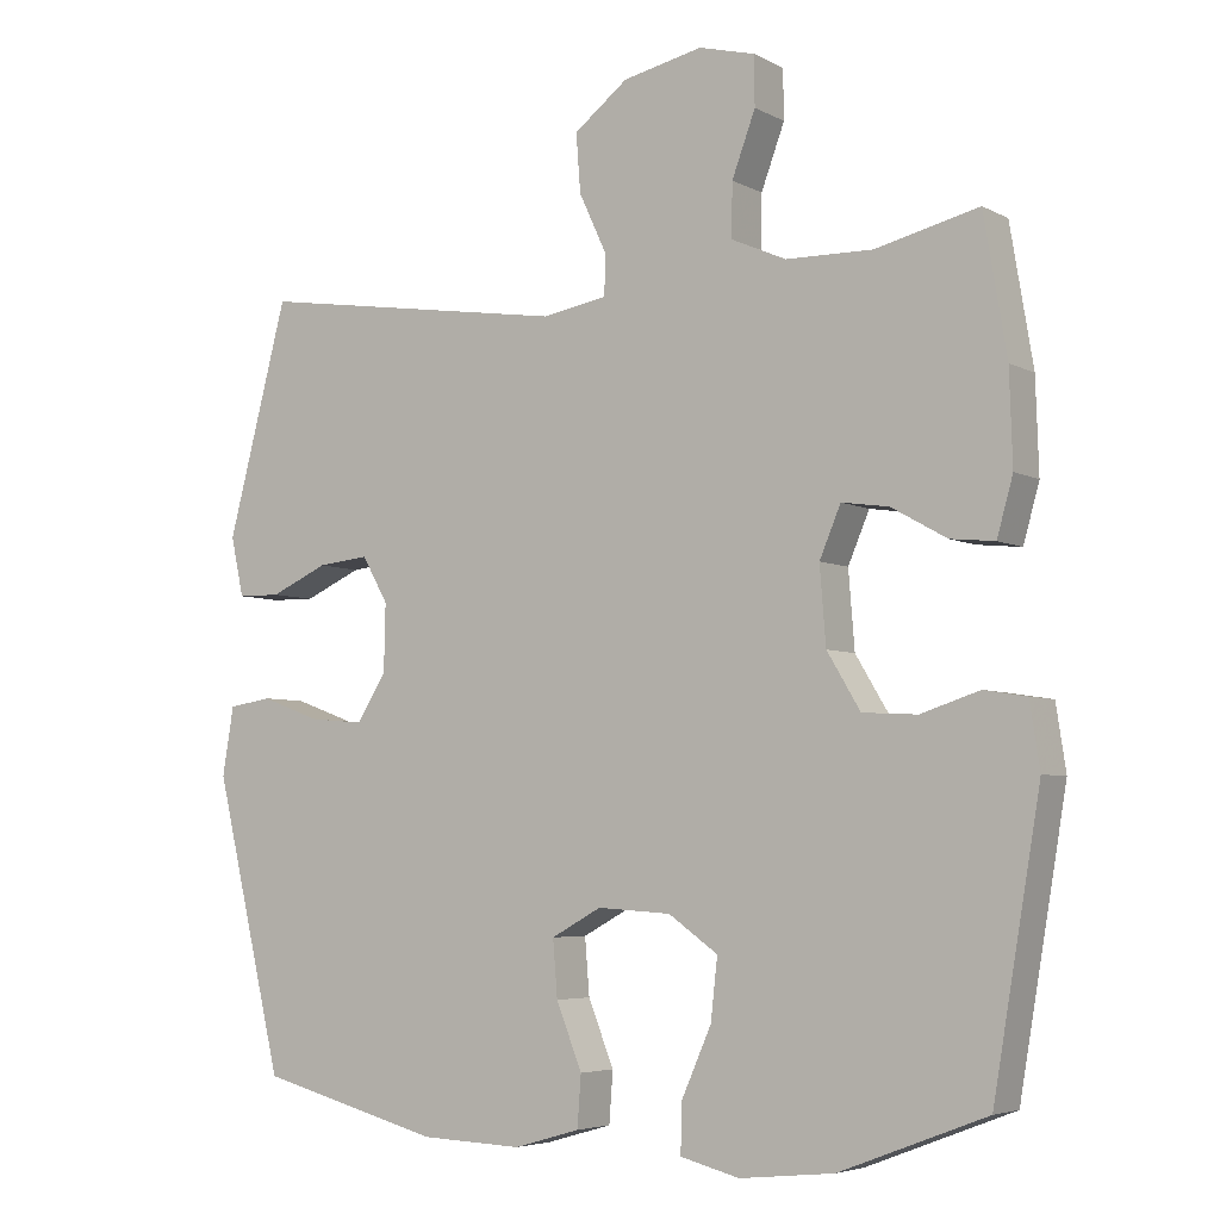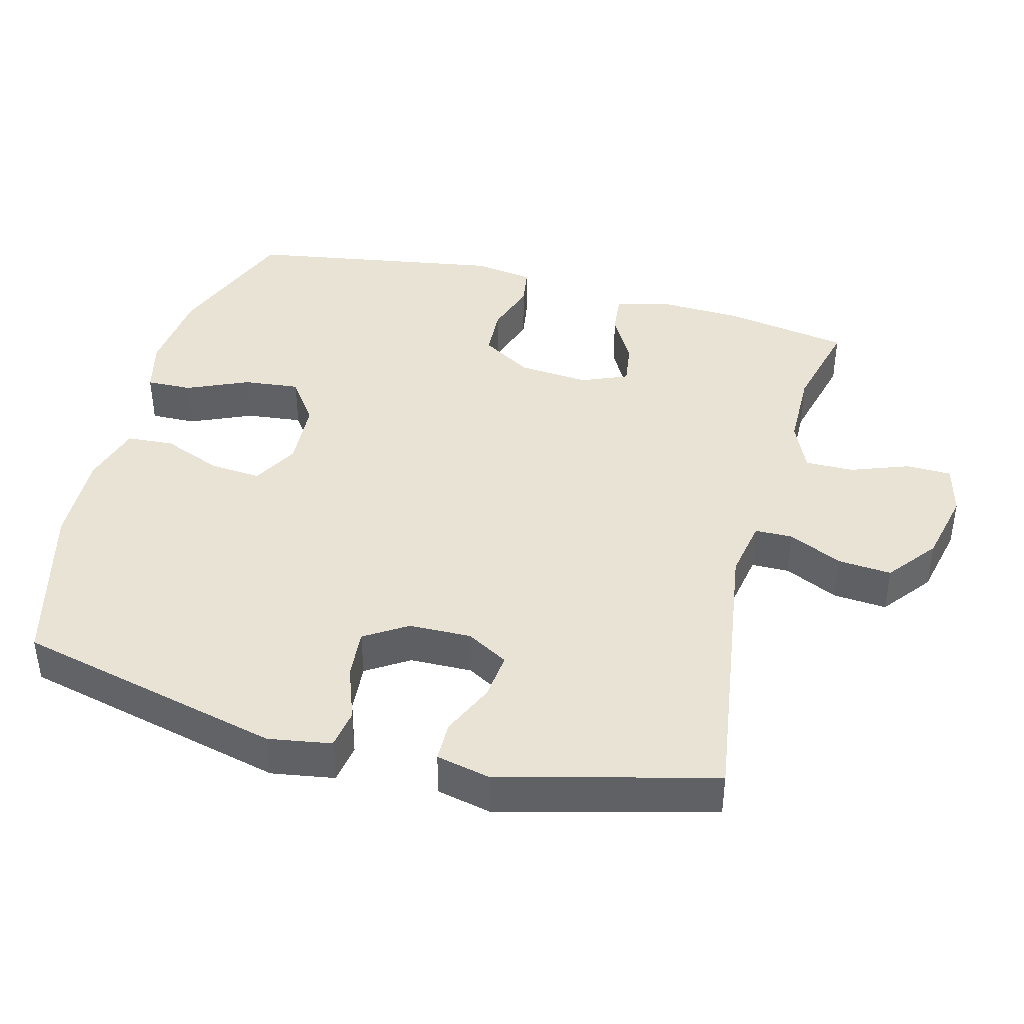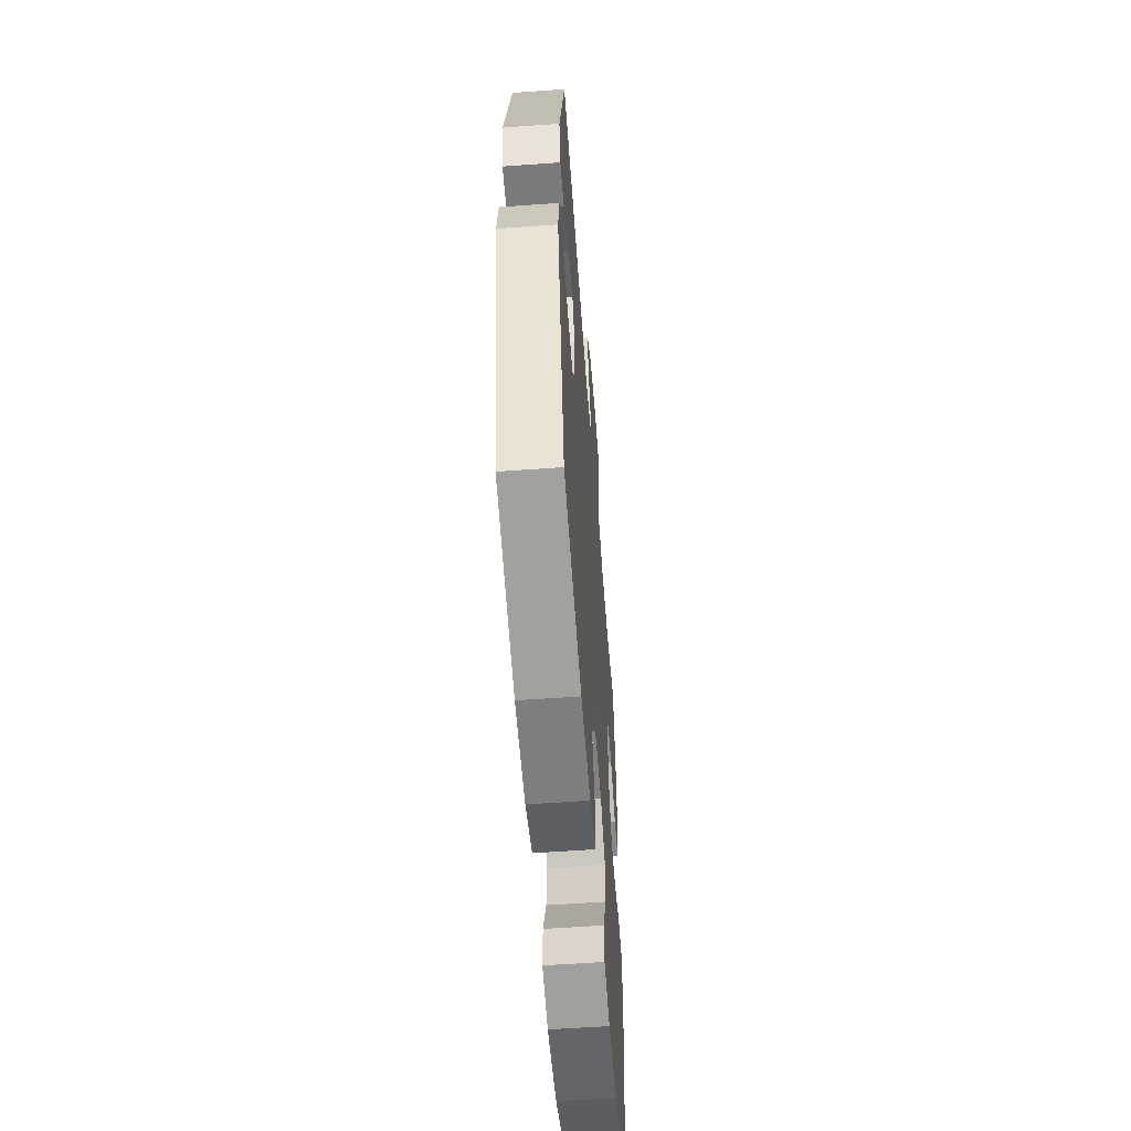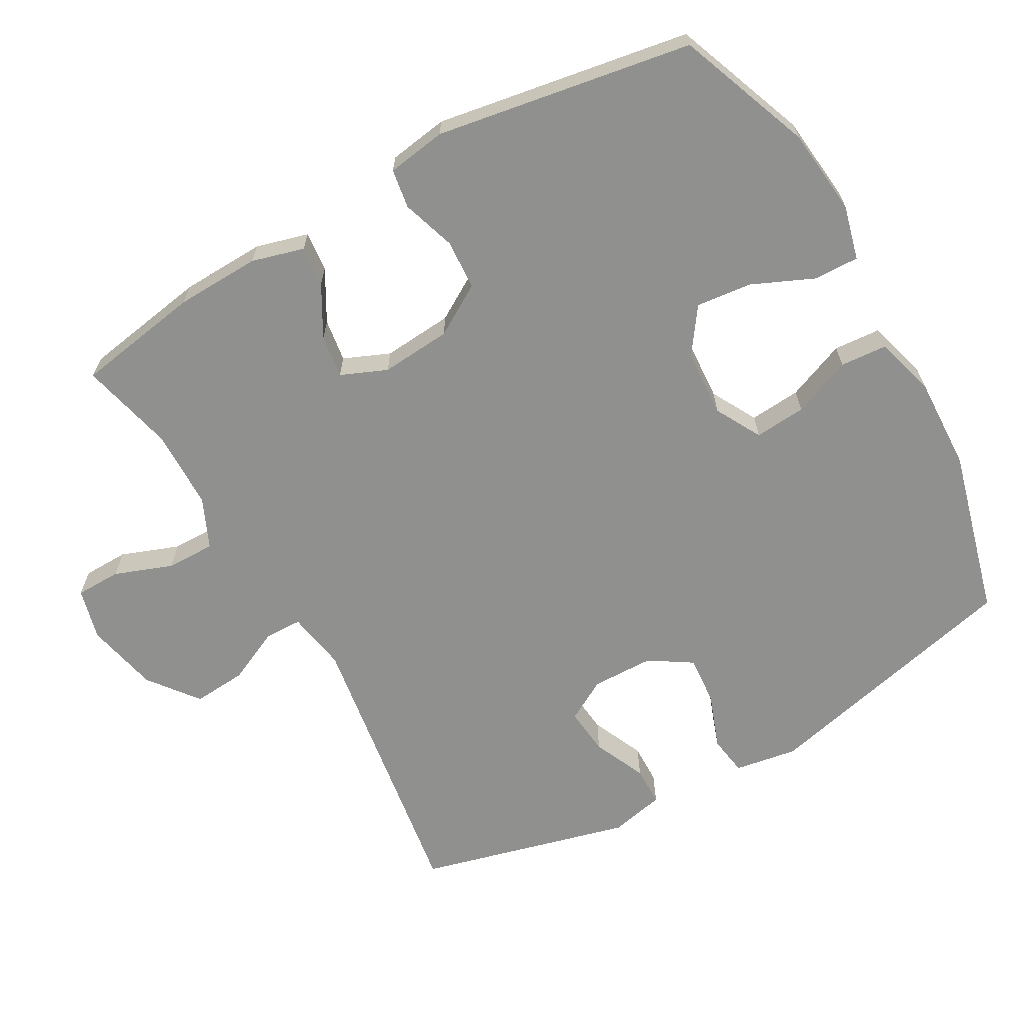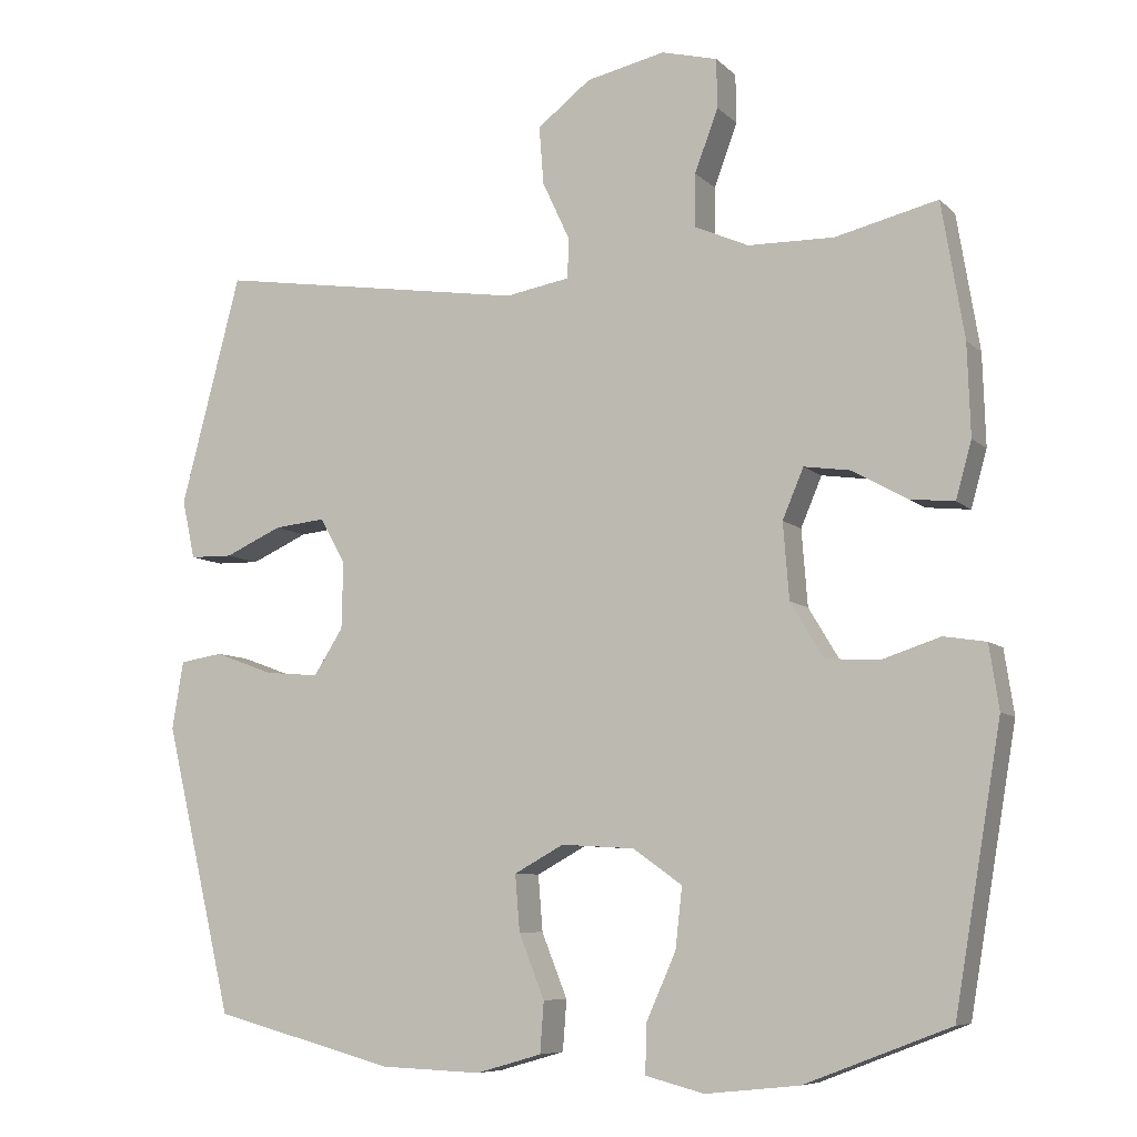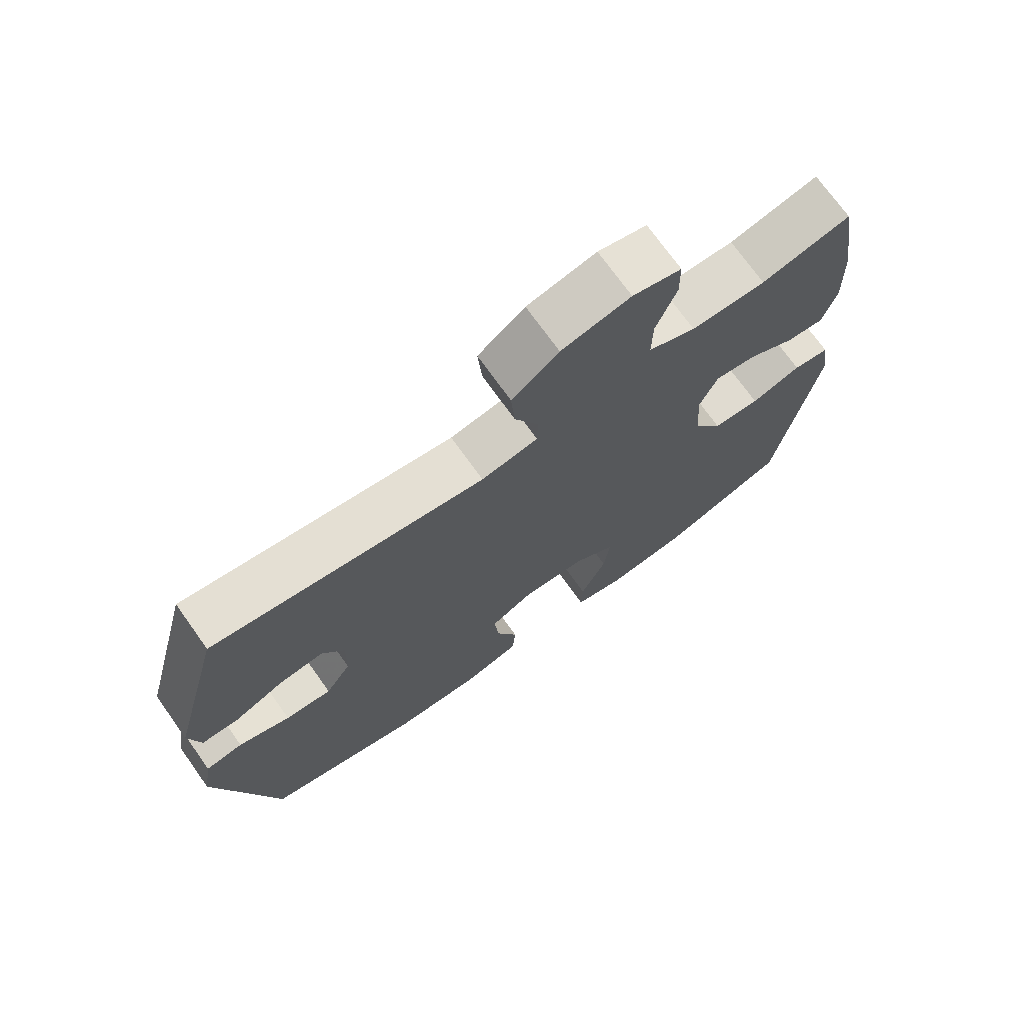
<metadata>
{"format":"obj","ext":"obj","renderer":"f3d","projection":"perspective","resolution":1024,"background":"white","views":[{"elev":-5.0,"azim":32.7,"up":"+Z"},{"elev":41.3,"azim":-75.1,"up":"+Y"},{"elev":-57.4,"azim":-85.7,"up":"+Z"},{"elev":-65.5,"azim":119.5,"up":"+Y"},{"elev":-7.7,"azim":24.1,"up":"+Z"},{"elev":72.5,"azim":-35.5,"up":"+Z"}]}
</metadata>
<code>
v -0.5 0.07 -0.5
v -0.591 0.07 -0.117
v -0.576 0.07 -0.027
v -0.519 0.07 -0.018
v -0.44 0.07 -0.047
v -0.369 0.07 -0.053
v -0.33 0.07 0.008
v -0.328 0.07 0.097
v -0.362 0.07 0.157
v -0.43 0.07 0.15
v -0.506 0.07 0.116
v -0.563 0.07 0.117
v -0.58 0.07 0.195
v -0.5 0.07 0.5
v -0.086 0.07 0.437
v 0 0.07 0.452
v 0.001 0.07 0.506
v -0.035 0.07 0.583
v -0.041 0.07 0.66
v 0.03 0.07 0.715
v 0.135 0.07 0.738
v 0.209 0.07 0.719
v 0.21 0.07 0.654
v 0.179 0.07 0.571
v 0.178 0.07 0.501
v 0.25 0.07 0.469
v 0.364 0.07 0.467
v 0.5 0.07 0.5
v 0.53 0.07 0.32
v 0.534 0.07 0.199
v 0.513 0.07 0.124
v 0.455 0.07 0.13
v 0.382 0.07 0.171
v 0.32 0.07 0.18
v 0.292 0.07 0.114
v 0.3 0.07 0.013
v 0.344 0.07 -0.06
v 0.416 0.07 -0.064
v 0.493 0.07 -0.039
v 0.549 0.07 -0.048
v 0.562 0.07 -0.133
v 0.5 0.07 -0.5
v 0.307 0.07 -0.574
v 0.183 0.07 -0.587
v 0.105 0.07 -0.567
v 0.107 0.07 -0.502
v 0.146 0.07 -0.414
v 0.155 0.07 -0.334
v 0.09 0.07 -0.288
v -0.007 0.07 -0.282
v -0.073 0.07 -0.318
v -0.067 0.07 -0.392
v -0.033 0.07 -0.477
v -0.038 0.07 -0.544
v -0.125 0.07 -0.569
v -0.259 0.07 -0.564
v -0.5 0 -0.5
v -0.591 0 -0.117
v -0.576 0 -0.027
v -0.519 0 -0.018
v -0.44 0 -0.047
v -0.369 0 -0.053
v -0.33 0 0.008
v -0.328 0 0.097
v -0.362 0 0.157
v -0.43 0 0.15
v -0.506 0 0.116
v -0.563 0 0.117
v -0.58 0 0.195
v -0.5 0 0.5
v -0.086 0 0.437
v 0 0 0.452
v 0.001 0 0.506
v -0.035 0 0.583
v -0.041 0 0.66
v 0.03 0 0.715
v 0.135 0 0.738
v 0.209 0 0.719
v 0.21 0 0.654
v 0.179 0 0.571
v 0.178 0 0.501
v 0.25 0 0.469
v 0.364 0 0.467
v 0.5 0 0.5
v 0.53 0 0.32
v 0.534 0 0.199
v 0.513 0 0.124
v 0.455 0 0.13
v 0.382 0 0.171
v 0.32 0 0.18
v 0.292 0 0.114
v 0.3 0 0.013
v 0.344 0 -0.06
v 0.416 0 -0.064
v 0.493 0 -0.039
v 0.549 0 -0.048
v 0.562 0 -0.133
v 0.5 0 -0.5
v 0.307 0 -0.574
v 0.183 0 -0.587
v 0.105 0 -0.567
v 0.107 0 -0.502
v 0.146 0 -0.414
v 0.155 0 -0.334
v 0.09 0 -0.288
v -0.007 0 -0.282
v -0.073 0 -0.318
v -0.067 0 -0.392
v -0.033 0 -0.477
v -0.038 0 -0.544
v -0.125 0 -0.569
v -0.259 0 -0.564
f 52 53 54 55
f 51 52 55 56
f 44 45 46 47
f 44 47 48
f 43 44 48
f 42 43 48
f 41 42 48 49
f 38 39 40 41
f 37 38 41 49
f 30 31 32 33
f 30 33 34
f 27 28 29 30
f 26 27 30 34
f 25 26 34 35
f 21 22 23 24
f 21 24 25
f 20 21 25
f 17 18 19 20
f 16 17 20 25
f 12 13 14 15
f 10 11 12 15
f 9 10 15 16
f 8 9 16 25
f 2 3 4 5
f 2 5 6
f 51 56 1 2
f 50 51 2 6
f 36 37 49 50
f 36 50 6 7
f 25 35 36
f 7 8 25 36
f 111 110 109 108
f 112 111 108 107
f 103 102 101 100
f 104 103 100
f 104 100 99
f 104 99 98
f 105 104 98 97
f 97 96 95 94
f 105 97 94 93
f 89 88 87 86
f 90 89 86
f 86 85 84 83
f 90 86 83 82
f 91 90 82 81
f 80 79 78 77
f 81 80 77
f 81 77 76
f 76 75 74 73
f 81 76 73 72
f 71 70 69 68
f 71 68 67 66
f 72 71 66 65
f 81 72 65 64
f 61 60 59 58
f 62 61 58
f 58 57 112 107
f 62 58 107 106
f 106 105 93 92
f 63 62 106 92
f 92 91 81
f 92 81 64 63
f 1 57 58 2
f 2 58 59 3
f 3 59 60 4
f 4 60 61 5
f 5 61 62 6
f 6 62 63 7
f 7 63 64 8
f 8 64 65 9
f 9 65 66 10
f 10 66 67 11
f 11 67 68 12
f 12 68 69 13
f 13 69 70 14
f 14 70 71 15
f 15 71 72 16
f 16 72 73 17
f 17 73 74 18
f 18 74 75 19
f 19 75 76 20
f 20 76 77 21
f 21 77 78 22
f 22 78 79 23
f 23 79 80 24
f 24 80 81 25
f 25 81 82 26
f 26 82 83 27
f 27 83 84 28
f 28 84 85 29
f 29 85 86 30
f 30 86 87 31
f 31 87 88 32
f 32 88 89 33
f 33 89 90 34
f 34 90 91 35
f 35 91 92 36
f 36 92 93 37
f 37 93 94 38
f 38 94 95 39
f 39 95 96 40
f 40 96 97 41
f 41 97 98 42
f 42 98 99 43
f 43 99 100 44
f 44 100 101 45
f 45 101 102 46
f 46 102 103 47
f 47 103 104 48
f 48 104 105 49
f 49 105 106 50
f 50 106 107 51
f 51 107 108 52
f 52 108 109 53
f 53 109 110 54
f 54 110 111 55
f 55 111 112 56
f 56 112 57 1

</code>
